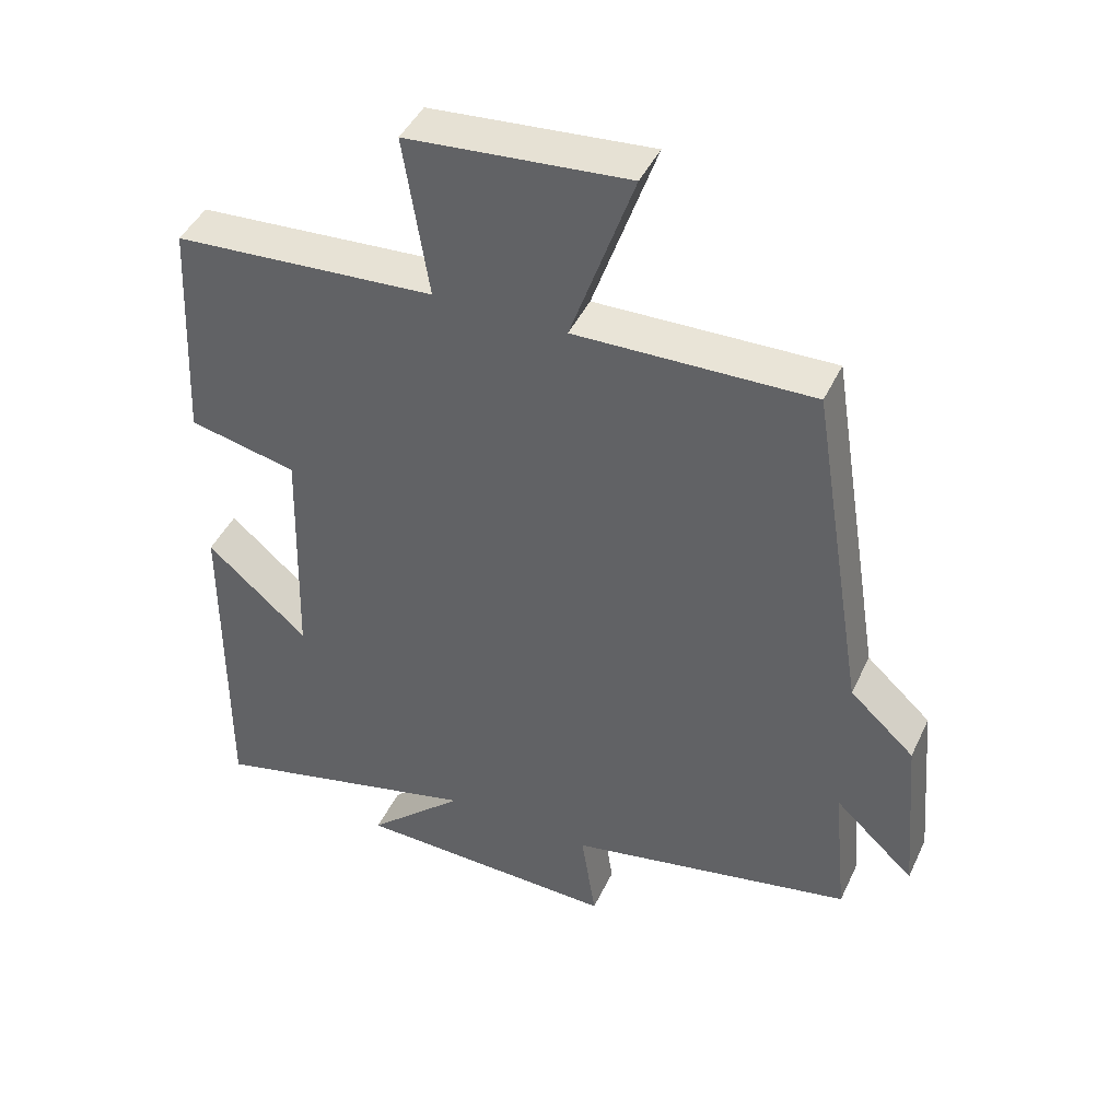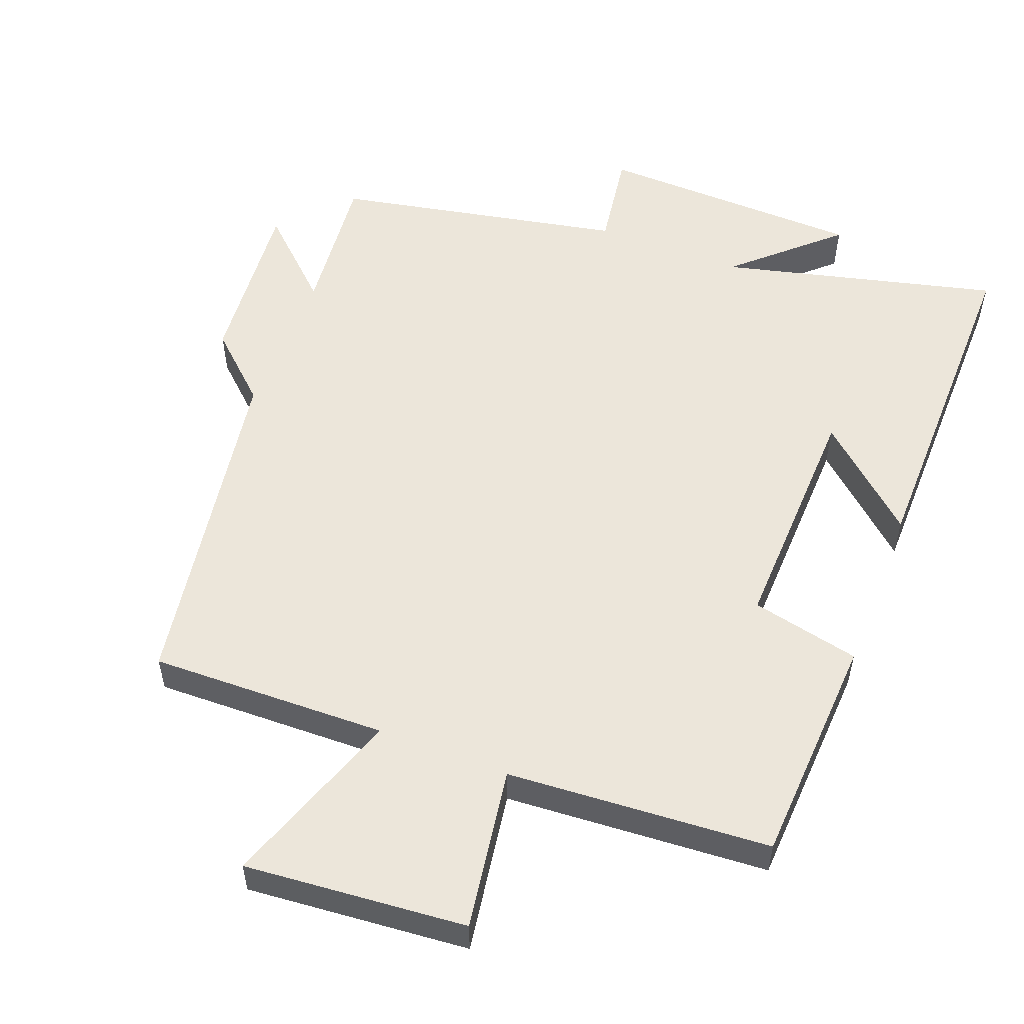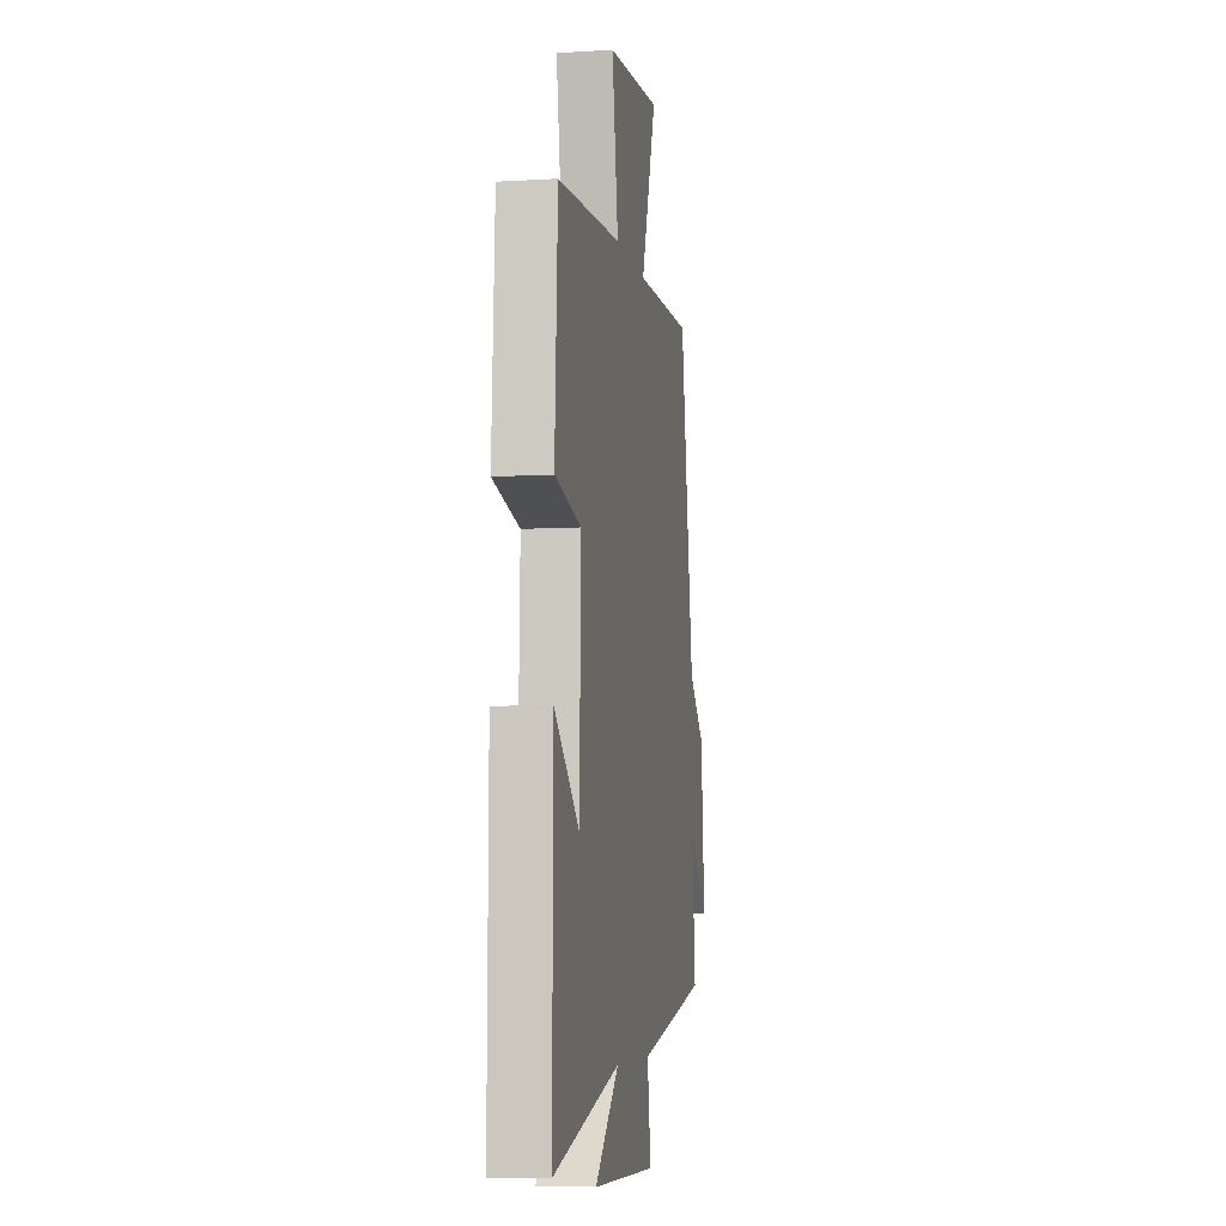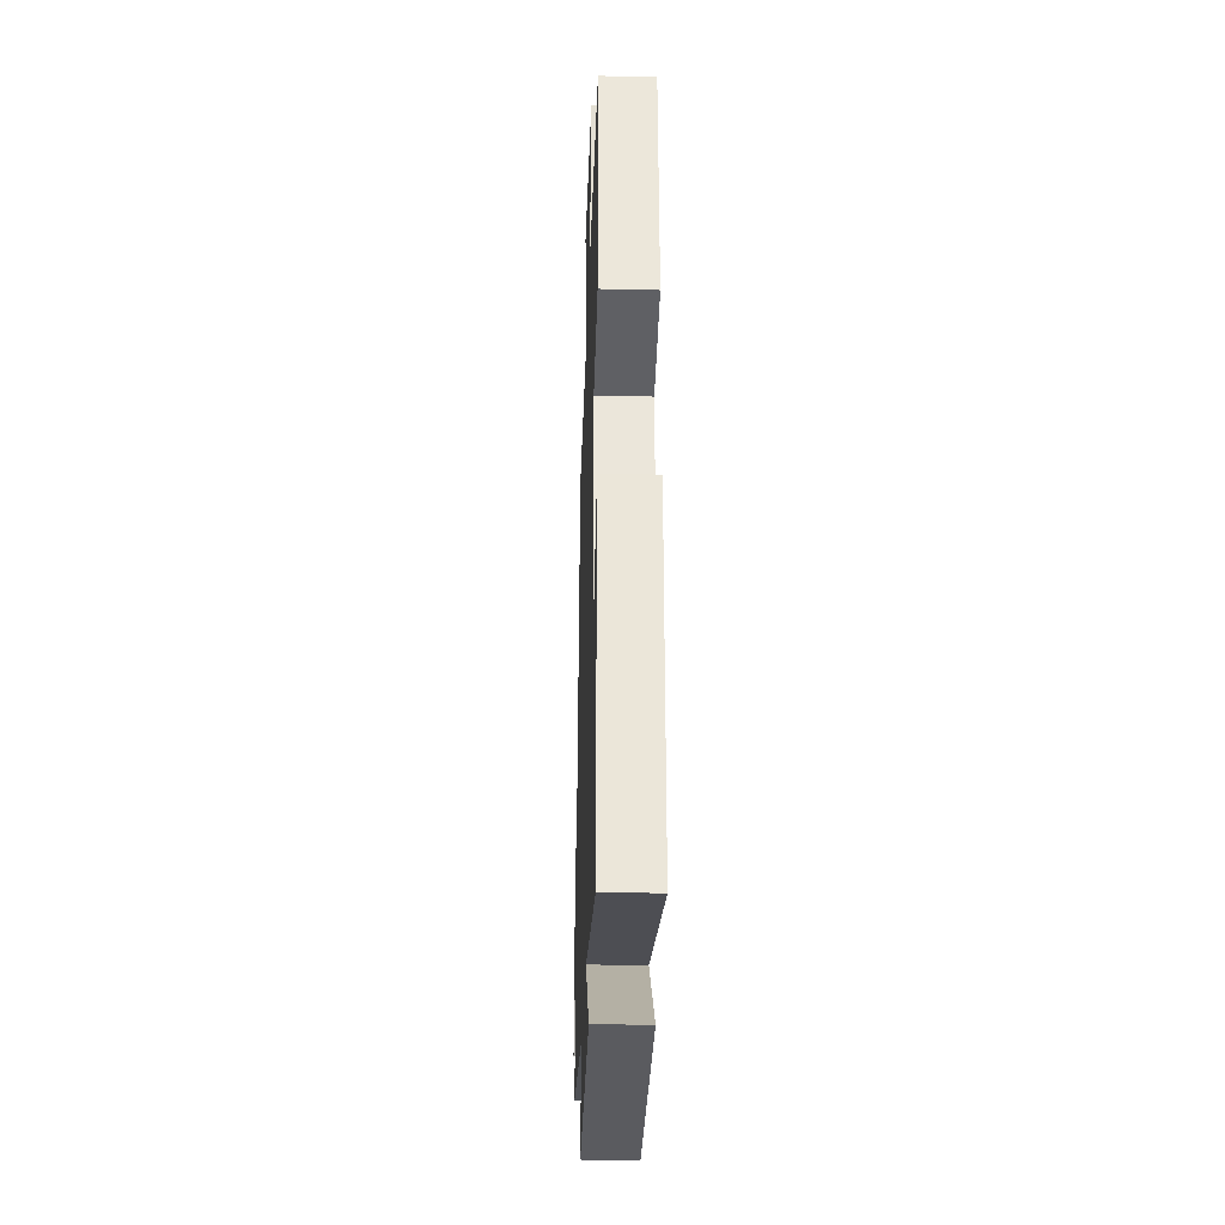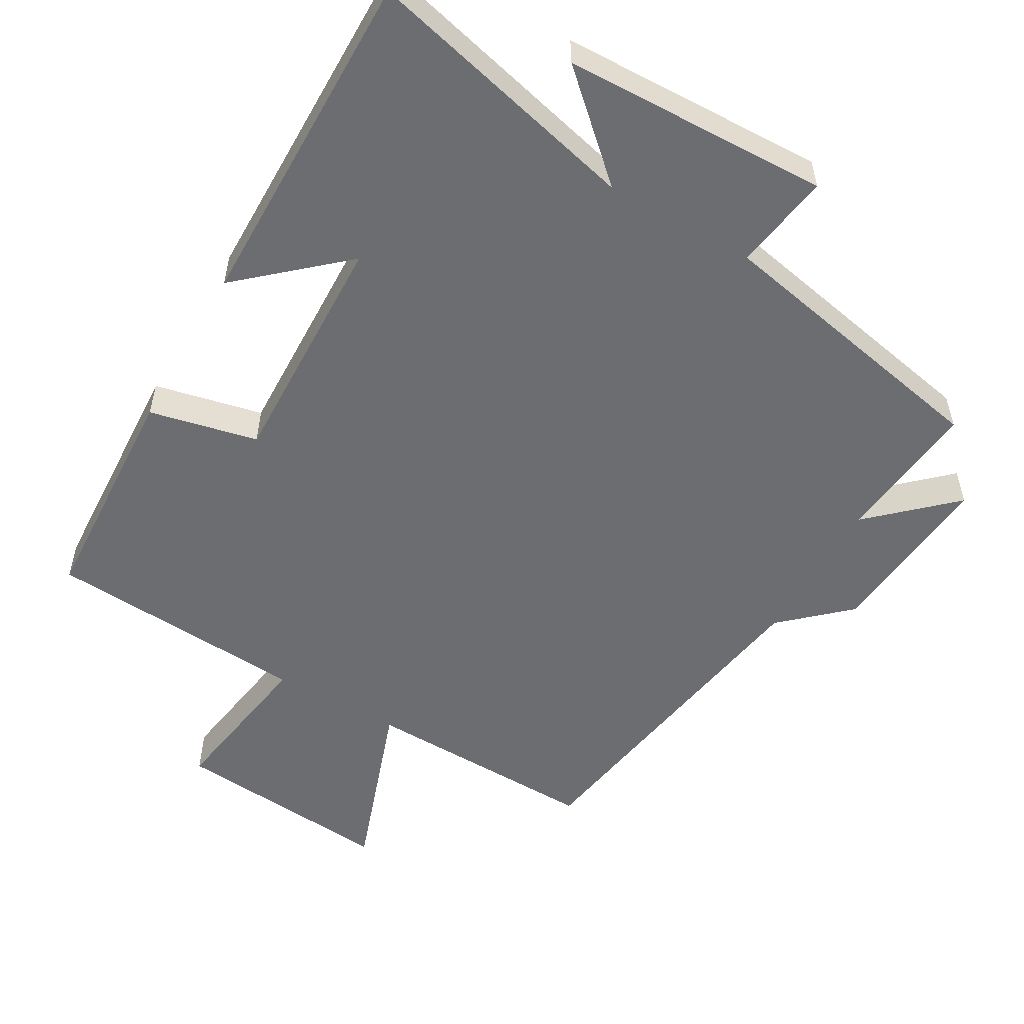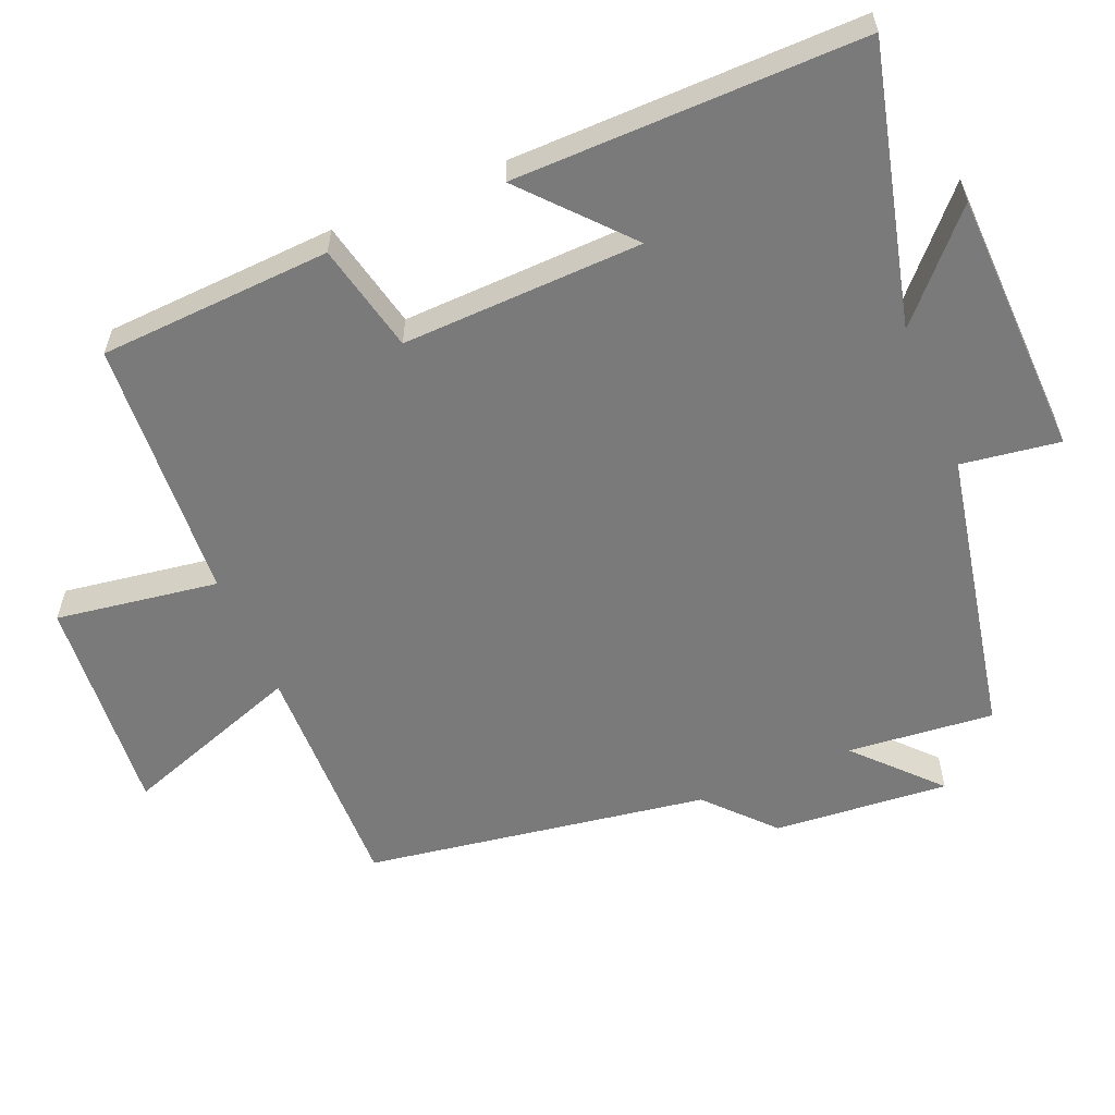
<metadata>
{"format":"obj","ext":"obj","renderer":"f3d","projection":"perspective","resolution":1024,"background":"white","views":[{"elev":44.4,"azim":-155.9,"up":"+Z"},{"elev":54.3,"azim":21.2,"up":"+Y"},{"elev":-6.8,"azim":100.1,"up":"+Z"},{"elev":-31.3,"azim":88.1,"up":"+Z"},{"elev":-54.0,"azim":150.2,"up":"+Y"},{"elev":-58.1,"azim":112.9,"up":"+Y"}]}
</metadata>
<code>
v -0.421 0.07 0.509
v -0.082 0.07 0.5
v -0.172 0.07 0.759
v 0.144 0.07 0.731
v 0.108 0.07 0.5
v 0.483 0.07 0.474
v 0.5 0.07 0.143
v 0.345 0.07 0.109
v 0.355 0.07 -0.233
v 0.5 0.07 -0.105
v 0.504 0.07 -0.599
v 0.109 0.07 -0.5
v 0.25 0.07 -0.63
v -0.13 0.07 -0.64
v -0.109 0.07 -0.5
v -0.521 0.07 -0.417
v -0.5 0.07 -0.208
v -0.615 0.07 -0.315
v -0.593 0.07 -0.065
v -0.5 0.07 0.02
v -0.421 0 0.509
v -0.082 0 0.5
v -0.172 0 0.759
v 0.144 0 0.731
v 0.108 0 0.5
v 0.483 0 0.474
v 0.5 0 0.143
v 0.345 0 0.109
v 0.355 0 -0.233
v 0.5 0 -0.105
v 0.504 0 -0.599
v 0.109 0 -0.5
v 0.25 0 -0.63
v -0.13 0 -0.64
v -0.109 0 -0.5
v -0.521 0 -0.417
v -0.5 0 -0.208
v -0.615 0 -0.315
v -0.593 0 -0.065
v -0.5 0 0.02
f 17 18 19 20
f 17 20 1 2
f 15 16 17 2
f 12 13 14 15
f 12 15 2
f 9 10 11 12
f 8 9 12 2
f 7 8 2
f 6 7 2
f 5 6 2
f 2 3 4 5
f 40 39 38 37
f 22 21 40 37
f 22 37 36 35
f 35 34 33 32
f 22 35 32
f 32 31 30 29
f 22 32 29 28
f 22 28 27
f 22 27 26
f 22 26 25
f 25 24 23 22
f 1 21 22 2
f 2 22 23 3
f 3 23 24 4
f 4 24 25 5
f 5 25 26 6
f 6 26 27 7
f 7 27 28 8
f 8 28 29 9
f 9 29 30 10
f 10 30 31 11
f 11 31 32 12
f 12 32 33 13
f 13 33 34 14
f 14 34 35 15
f 15 35 36 16
f 16 36 37 17
f 17 37 38 18
f 18 38 39 19
f 19 39 40 20
f 20 40 21 1

</code>
